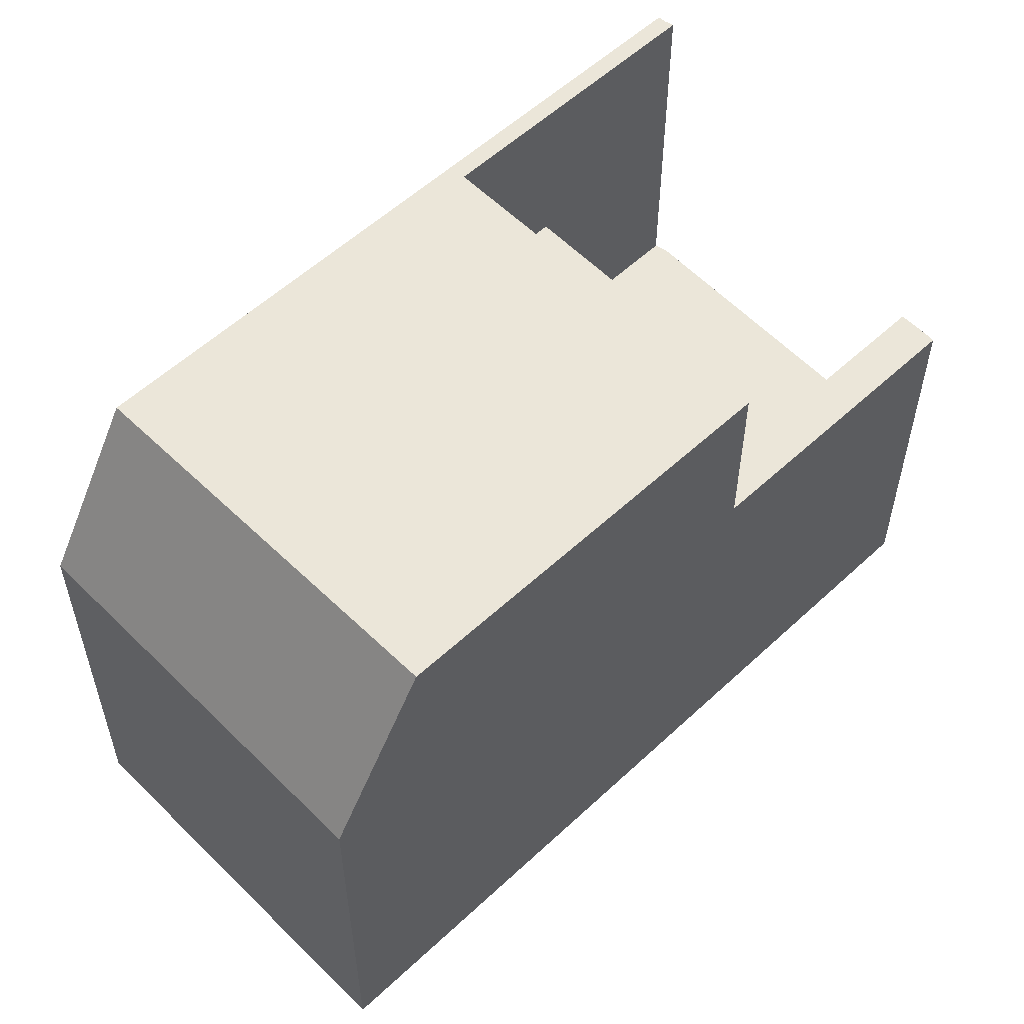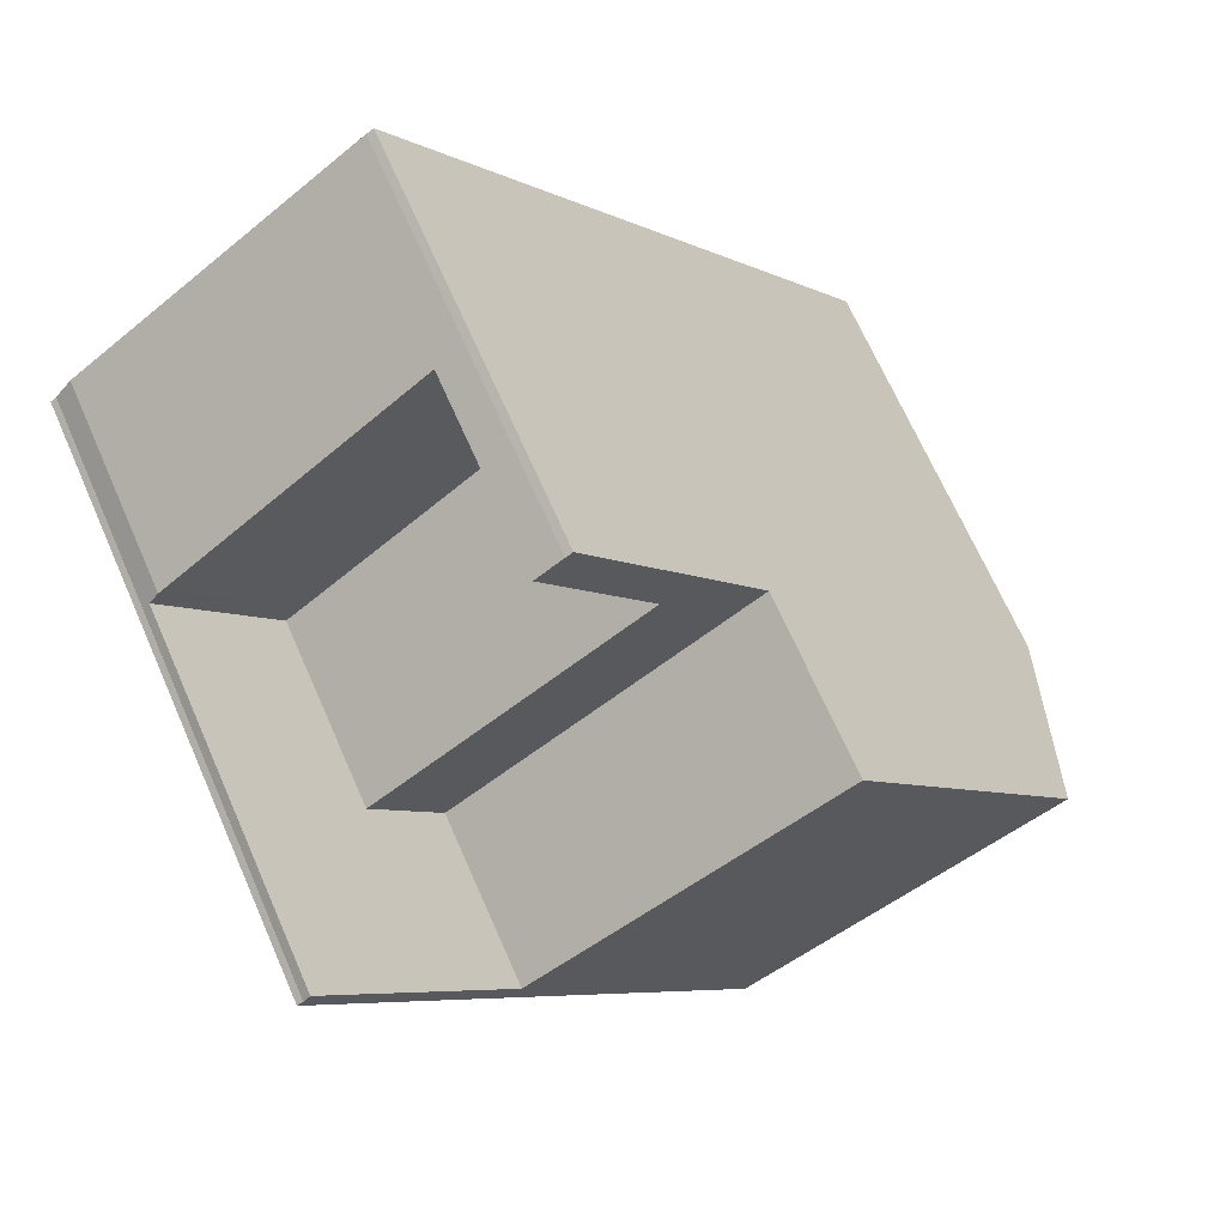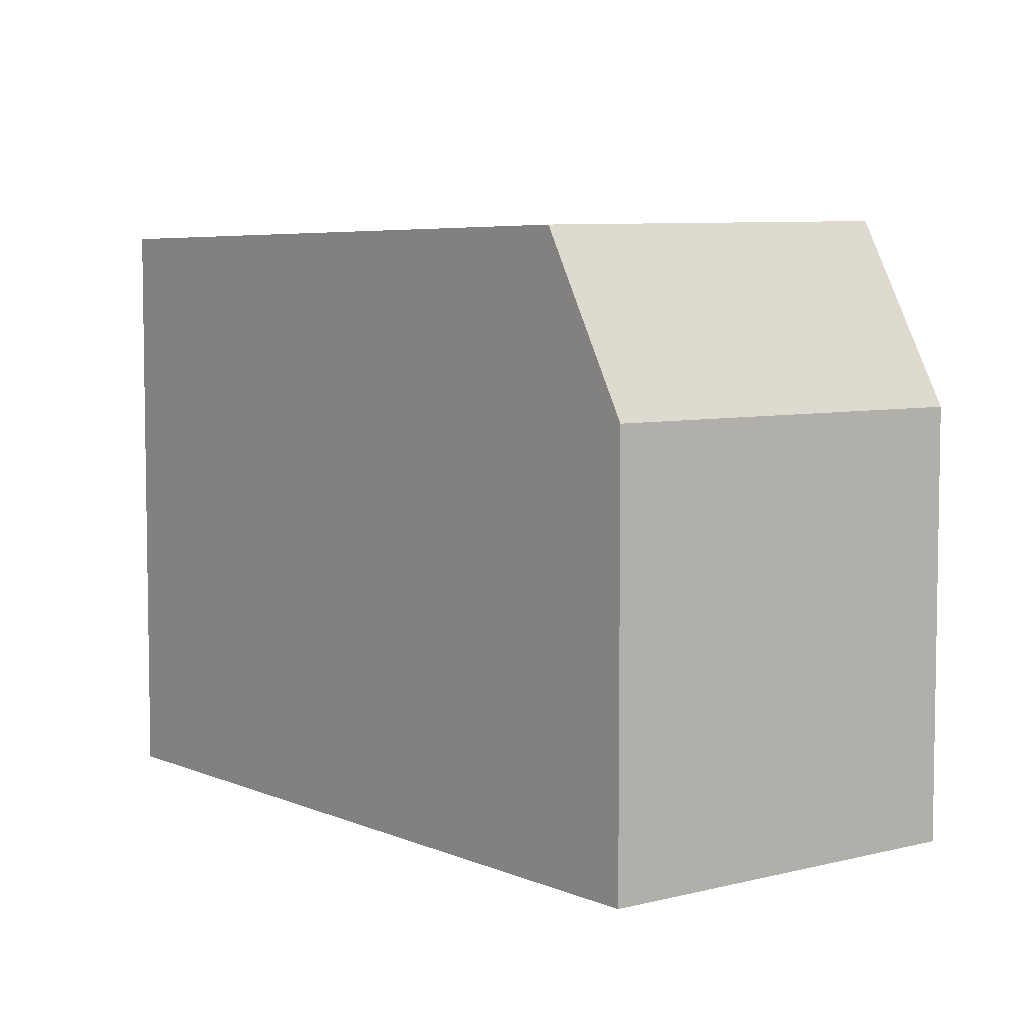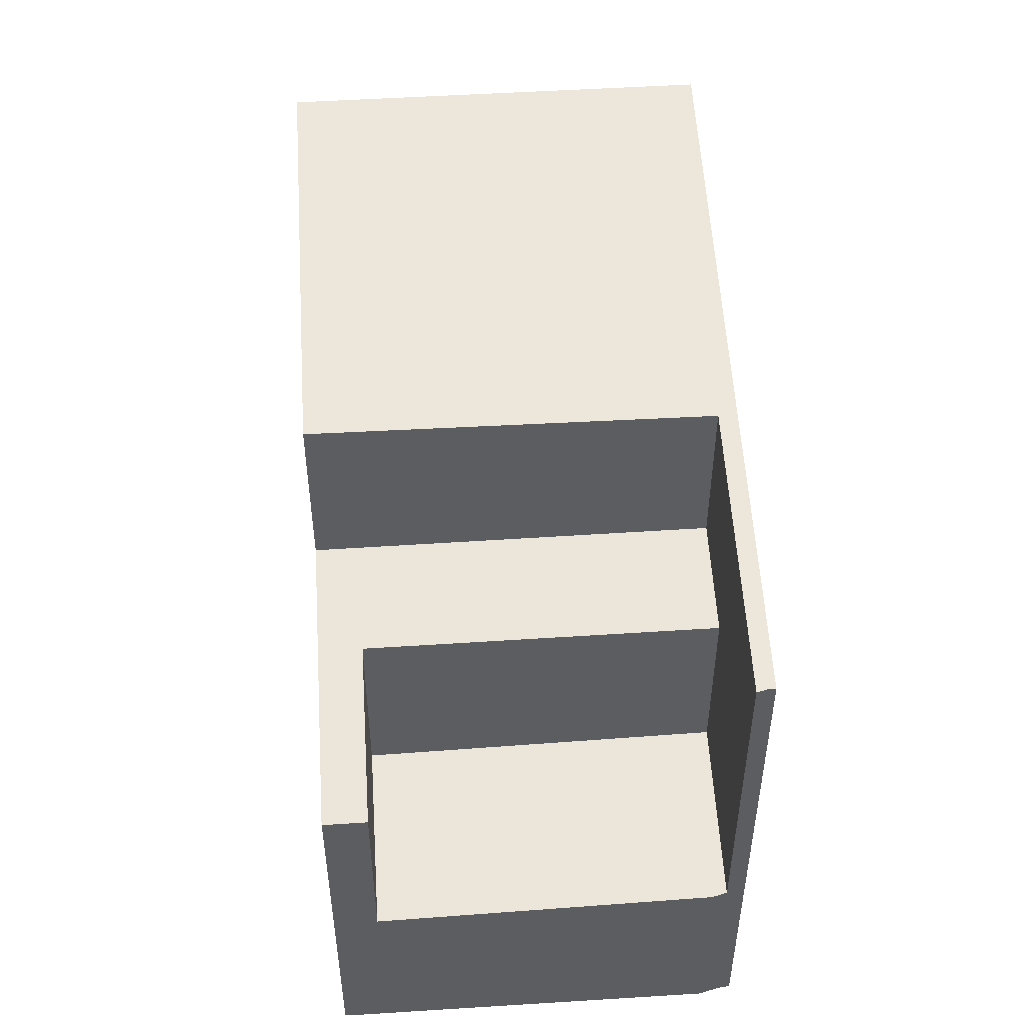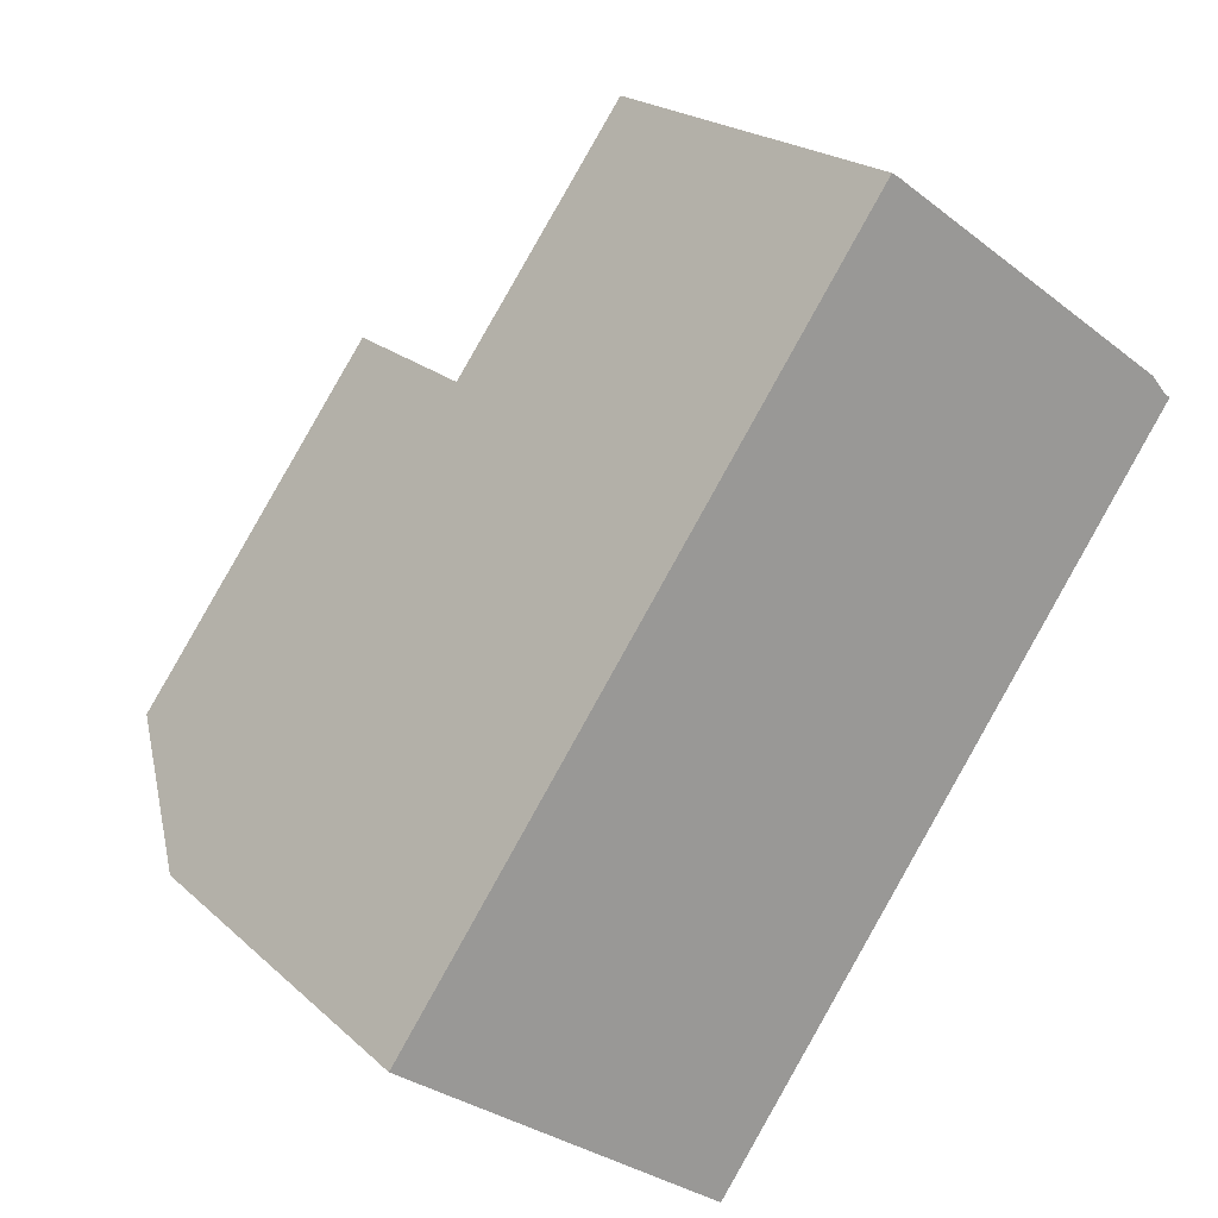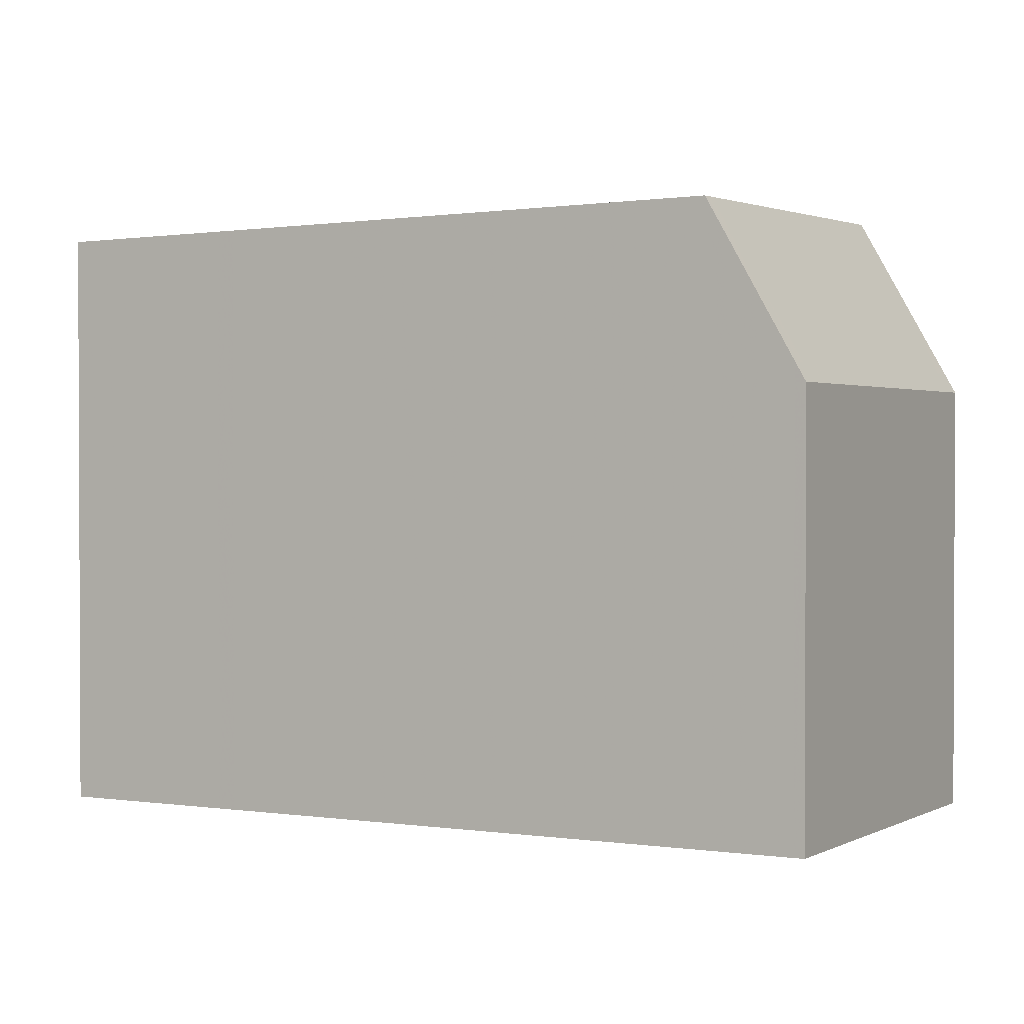
<metadata>
{"format":"obj","ext":"obj","renderer":"f3d","projection":"perspective","resolution":1024,"background":"white","views":[{"elev":57.8,"azim":81.3,"up":"+Z"},{"elev":68.9,"azim":-23.8,"up":"+Y"},{"elev":6.3,"azim":-2.5,"up":"+Z"},{"elev":53.8,"azim":-148.2,"up":"+Z"},{"elev":20.7,"azim":147.5,"up":"+Y"},{"elev":1.5,"azim":-25.5,"up":"+Z"}]}
</metadata>
<code>
v -808.6 -1115 8.48
v -808.5 -1115 8.481
v -804 -1112 5.871
v -803.9 -1112 5.87
v -797 -1122 6.171
v -801.7 -1125 6.205
v -808.3 -1115 3.137
v -802.6 -1124 8.679
v -797.8 -1120 8.744
v -807.1 -1117 8.529
v -808.6 -1115 8.481
v -807.1 -1117 8.53
v -802.5 -1124 8.68
v -797.8 -1120 8.744
v -802.6 -1124 8.679
v -801.4 -1115 8.628
v -808.4 -1115 8.482
v -803.9 -1112 5.871
v -804.2 -1112 5.873
v -804.2 -1112 5.872
v -803.4 -1113 5.898
v -806.5 -1117 5.957
v -802.5 -1114 5.926
v -806.8 -1118 5.959
v -808.4 -1115 5.907
v -801.4 -1115 5.95
v -804.4 -1112 5.874
v -808.4 -1115 3.14
v -808.2 -1115 3.135
v -808.2 -1115 3.135
v -807.4 -1116 3.148
v -807.6 -1116 3.156
v -808.4 -1115 3.143
v -804.4 -1112 3.014
v -806.9 -1117 3.167
v -806.9 -1117 8.532
v -802.6 -1114 5.921
v -802.4 -1114 5.919
v -806.9 -1117 5.954
v -806.7 -1117 5.952
v -806.9 -1117 5.954
v -802.9 -1114 3.039
v -802.9 -1114 5.923
v -806.9 -1117 3.167
v -806.7 -1117 3.16
v -802.5 -1124 8.68
v -801.7 -1125 6.204
v -801.8 -1125 6.473
v -797.1 -1122 6.44
v -801.8 -1125 6.473
v -804.4 -1112 5.874
v -804.4 -1112 3.015
v -803.4 -1113 5.899
v -802.7 -1114 5.921
v -798.1 -1121 8.74
v -797.4 -1122 6.442
v -797.3 -1122 6.174
v -801.7 -1116 8.624
v -801.7 -1116 5.952
v -798.1 -1121 8.74
v -802.5 -1114 5.926
v -804.2 -1112 5.873
v -804.2 -1112 5.872
v -798.1 -1121 8.741
v -797.2 -1122 6.173
v -797.3 -1122 6.442
v -801.6 -1116 5.952
v -801.6 -1116 8.624
v -798.1 -1121 8.741
v -801.7 -1116 5.952
v -801.6 -1116 5.952
v -801.6 -1116 8.624
v -801.4 -1115 8.628
v -801.7 -1116 8.624
v -805.9 -1119 8.565
v -805.9 -1119 5.985
v -805.9 -1119 5.985
v -801.4 -1115 5.95
v -805.7 -1119 5.983
v -806.1 -1119 8.562
v -806.1 -1119 8.562
v -802.1 -1124 8.685
v -801.3 -1125 6.201
v -801.4 -1125 6.47
v -806.7 -1117 5.952
v -805.7 -1119 5.983
v -805.7 -1119 8.568
v -806.7 -1117 3.16
v -802.1 -1124 8.685
v -805.7 -1119 8.568
v -803.6 -1113 5.9
v -803.6 -1113 3.028
v -807.6 -1116 3.156
v -807.8 -1116 8.507
v -807.8 -1116 8.506
v -807.6 -1116 8.509
v -807.6 -1116 5.932
v -803.1 -1113 5.896
v -806.8 -1118 5.959
v -806.8 -1118 8.537
v -802.2 -1114 5.924
v -806.9 -1118 8.535
v -807 -1118 8.535
v -803.6 -1113 5.9
v -802.9 -1114 5.923
v -803.6 -1113 3.028
v -802.9 -1114 3.039
v -798.3 -1121 8.737
v -797.6 -1122 6.443
v -797.5 -1122 6.175
v -802.9 -1114 5.923
v -801.9 -1116 8.621
v -801.9 -1116 5.954
v -802.9 -1114 3.039
v -798.3 -1121 8.737
v -801.9 -1116 5.954
v -801.9 -1116 8.621
v -804.4 -1112 5.874
v -804.4 -1112 5.874
v -802.7 -1115 5.928
v -804.4 -1112 3.015
v -804.4 -1112 3.014
v -808.4 -1115 3.143
v -806.9 -1117 8.532
v -807.6 -1116 8.509
v -805.9 -1119 8.565
v -806.8 -1118 8.537
v -808.4 -1115 8.482
v -802.3 -1124 8.682
v -801.5 -1125 6.203
v -801.6 -1125 6.471
v -806.9 -1117 5.954
v -805.9 -1119 5.985
v -805.9 -1119 8.565
v -806.9 -1117 3.167
v -802.3 -1124 8.682
v -799.9 -1118 8.68
v -799.7 -1118 8.684
v -800 -1118 8.68
v -804.4 -1121 8.619
v -804.2 -1121 8.621
v -800.2 -1118 8.677
v -804.4 -1121 8.618
v -804 -1121 8.624
v -798.2 -1120 8.736
v -798 -1120 8.74
v -798.3 -1120 8.736
v -802.7 -1124 8.674
v -802.5 -1124 8.676
v -798.5 -1121 8.733
v -802.7 -1124 8.673
v -802.3 -1123 8.68
v -797.4 -1121 7.37
v -797.6 -1121 7.371
v -797.7 -1121 7.371
v -801.9 -1124 7.382
v -802.1 -1124 7.382
v -797.9 -1121 7.372
v -801.7 -1124 7.381
v -802.1 -1125 7.382
v -808.6 -1115 8.481
v -808.6 -1115 8.48
v -808.6 -1115 0
v -808.6 -1115 1.776e-15
v -808.4 -1115 8.482
v -808.5 -1115 8.481
v -808.5 -1115 0
v -808.4 -1115 0
v -803.9 -1112 5.87
v -804 -1112 5.871
v -804 -1112 0
v -803.9 -1112 0
v -803.9 -1112 5.871
v -803.9 -1112 5.87
v -803.9 -1112 0
v -803.9 -1112 0
v -797.2 -1122 6.173
v -797 -1122 6.171
v -797 -1122 0
v -797.2 -1122 8.882e-16
v -801.8 -1125 6.473
v -801.7 -1125 6.205
v -801.7 -1125 0
v -801.8 -1125 0
v -808.2 -1115 3.135
v -808.3 -1115 3.137
v -808.3 -1115 4.441e-16
v -808.2 -1115 0
v -802.7 -1124 8.673
v -802.6 -1124 8.679
v -802.6 -1124 0
v -802.7 -1124 0
v -807.8 -1116 8.506
v -807.1 -1117 8.529
v -807.1 -1117 0
v -807.8 -1116 0
v -808.5 -1115 8.481
v -808.6 -1115 8.481
v -808.6 -1115 1.776e-15
v -808.5 -1115 0
v -797.4 -1121 7.37
v -797.8 -1120 8.744
v -797.8 -1120 0
v -797.4 -1121 0
v -803.1 -1113 5.896
v -803.9 -1112 5.871
v -803.9 -1112 0
v -803.1 -1113 0
v -804 -1112 5.871
v -804.2 -1112 5.872
v -804.2 -1112 0
v -804 -1112 0
v -808.3 -1115 3.137
v -808.4 -1115 3.14
v -808.4 -1115 0
v -808.3 -1115 4.441e-16
v -804.4 -1112 3.014
v -808.2 -1115 3.135
v -808.2 -1115 0
v -804.4 -1112 -4.441e-16
v -802.2 -1114 5.924
v -802.4 -1114 5.919
v -802.4 -1114 0
v -802.2 -1114 0
v -801.7 -1125 6.205
v -801.7 -1125 6.204
v -801.7 -1125 -8.882e-16
v -801.7 -1125 0
v -797 -1122 6.171
v -797.1 -1122 6.44
v -797.1 -1122 -8.882e-16
v -797 -1122 0
v -802.1 -1125 7.382
v -801.8 -1125 6.473
v -801.8 -1125 0
v -802.1 -1125 -8.882e-16
v -797.5 -1122 6.175
v -797.3 -1122 6.174
v -797.3 -1122 0
v -797.5 -1122 0
v -804.2 -1112 5.872
v -804.2 -1112 5.872
v -804.2 -1112 0
v -804.2 -1112 0
v -797.3 -1122 6.174
v -797.2 -1122 6.173
v -797.2 -1122 8.882e-16
v -797.3 -1122 0
v -799.7 -1118 8.684
v -801.4 -1115 8.628
v -801.4 -1115 -1.776e-15
v -799.7 -1118 0
v -807 -1118 8.535
v -806.1 -1119 8.562
v -806.1 -1119 0
v -807 -1118 0
v -801.5 -1125 6.203
v -801.3 -1125 6.201
v -801.3 -1125 0
v -801.5 -1125 0
v -808.6 -1115 8.48
v -807.8 -1116 8.506
v -807.8 -1116 0
v -808.6 -1115 0
v -802.4 -1114 5.919
v -803.1 -1113 5.896
v -803.1 -1113 0
v -802.4 -1114 0
v -801.4 -1115 5.95
v -802.2 -1114 5.924
v -802.2 -1114 0
v -801.4 -1115 0
v -807.1 -1117 8.529
v -807 -1118 8.535
v -807 -1118 0
v -807.1 -1117 0
v -801.3 -1125 6.201
v -797.5 -1122 6.175
v -797.5 -1122 0
v -801.3 -1125 0
v -804.2 -1112 5.872
v -804.4 -1112 5.874
v -804.4 -1112 0
v -804.2 -1112 0
v -808.4 -1115 3.14
v -808.4 -1115 3.143
v -808.4 -1115 -4.441e-16
v -808.4 -1115 0
v -801.7 -1125 6.204
v -801.5 -1125 6.203
v -801.5 -1125 0
v -801.7 -1125 -8.882e-16
v -798 -1120 8.74
v -799.7 -1118 8.684
v -799.7 -1118 0
v -798 -1120 0
v -806.1 -1119 8.562
v -804.4 -1121 8.618
v -804.4 -1121 -1.776e-15
v -806.1 -1119 0
v -797.8 -1120 8.744
v -798 -1120 8.74
v -798 -1120 0
v -797.8 -1120 0
v -804.4 -1121 8.618
v -802.7 -1124 8.673
v -802.7 -1124 0
v -804.4 -1121 -1.776e-15
v -797.1 -1122 6.44
v -797.4 -1121 7.37
v -797.4 -1121 0
v -797.1 -1122 -8.882e-16
v -802.6 -1124 8.679
v -802.1 -1125 7.382
v -802.1 -1125 -8.882e-16
v -802.6 -1124 0
v -808.6 -1115 0
v -808.5 -1115 0
v -808.3 -1115 0
v -804 -1112 0
v -803.9 -1112 0
v -797 -1122 0
v -801.7 -1125 0
f 20 3 4 18 19
f 148 13 8 151
f 95 1 11 94
f 150 115 89 152
f 48 47 6 50
f 40 22 24 39
f 120 22 40 105
f 96 36 41 97
f 106 31 29 121
f 121 29 30 122
f 29 28 7 30
f 97 41 35 93
f 21 19 18 98
f 100 75 76 99
f 52 34 27 51
f 44 32 31 45
f 107 45 31 106
f 110 83 84 109
f 113 86 87 112
f 114 88 85 111
f 123 28 29 31 32
f 159 82 108 158
f 160 15 46 157
f 92 52 51 91
f 53 21 37 54
f 66 49 5 65
f 68 16 26 67
f 154 64 14 153
f 146 9 69 145
f 62 19 21 53
f 63 20 19 62
f 54 37 23 61
f 65 57 56 66
f 67 59 58 68
f 155 55 64 154
f 145 69 60 147
f 70 61 23 71
f 23 37 38 101
f 116 79 22 120
f 103 10 12 102
f 77 24 22 79
f 131 84 83 130
f 134 87 86 133
f 132 85 88 135
f 156 129 82 159
f 152 89 136 149
f 91 43 42 92
f 94 12 10 95
f 97 25 17 96
f 93 33 25 97
f 98 38 37 21
f 99 41 36 100
f 101 78 71 23
f 102 81 80 103
f 104 53 54 105
f 109 56 57 110
f 112 58 59 113
f 158 108 55 155
f 147 60 115 150
f 118 62 53 104
f 119 63 62 118
f 105 54 61 120
f 120 61 70 116
f 124 12 94 125
f 126 81 102 127
f 125 94 11 2 128
f 130 47 48 131
f 157 46 129 156
f 149 136 13 148
f 127 102 12 124
f 137 72 73 138
f 139 74 72 137
f 140 81 126 141
f 142 117 74 139
f 143 80 81 140
f 144 90 117 142
f 141 126 90 144
f 145 137 138 146
f 147 139 137 145
f 148 140 141 149
f 150 142 139 147
f 151 143 140 148
f 152 144 142 150
f 149 141 144 152
f 153 49 66 154
f 154 66 56 155
f 156 131 48 157
f 158 109 84 159
f 157 48 50 160
f 155 56 109 158
f 159 84 131 156
f 162 163 164 161
f 166 167 168 165
f 170 171 172 169
f 174 175 176 173
f 178 179 180 177
f 182 183 184 181
f 186 187 188 185
f 190 191 192 189
f 194 195 196 193
f 198 199 200 197
f 202 203 204 201
f 206 207 208 205
f 210 211 212 209
f 214 215 216 213
f 218 219 220 217
f 222 223 224 221
f 226 227 228 225
f 230 231 232 229
f 234 235 236 233
f 238 239 240 237
f 242 243 244 241
f 246 247 248 245
f 250 251 252 249
f 254 255 256 253
f 258 259 260 257
f 262 263 264 261
f 266 267 268 265
f 270 271 272 269
f 274 275 276 273
f 278 279 280 277
f 282 283 284 281
f 286 287 288 285
f 290 291 292 289
f 294 295 296 293
f 298 299 300 297
f 302 303 304 301
f 306 307 308 305
f 310 311 312 309
f 314 315 316 313
f 318 319 320 321 322 323 317

</code>
